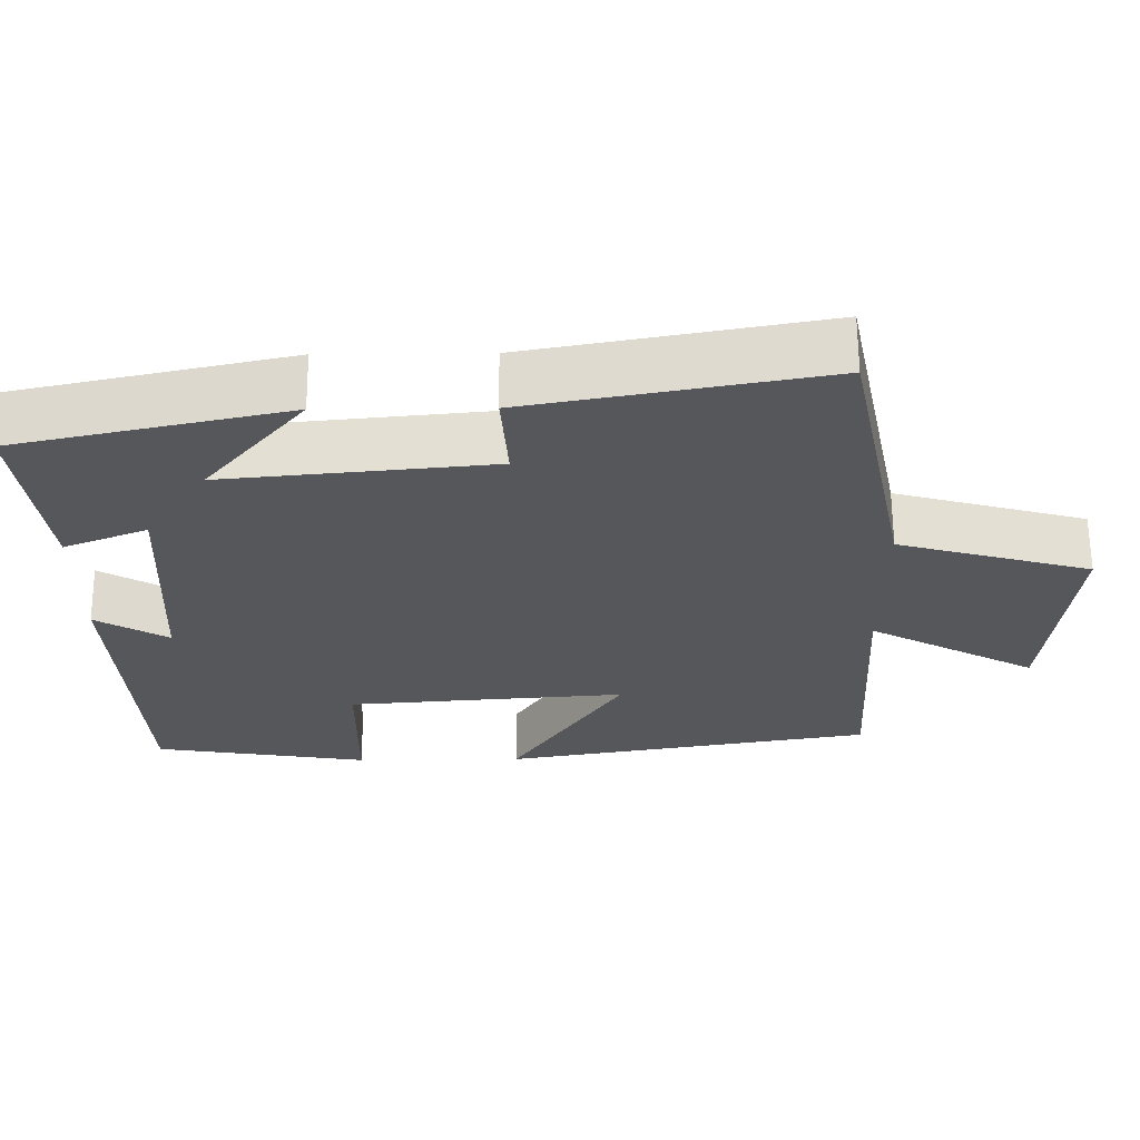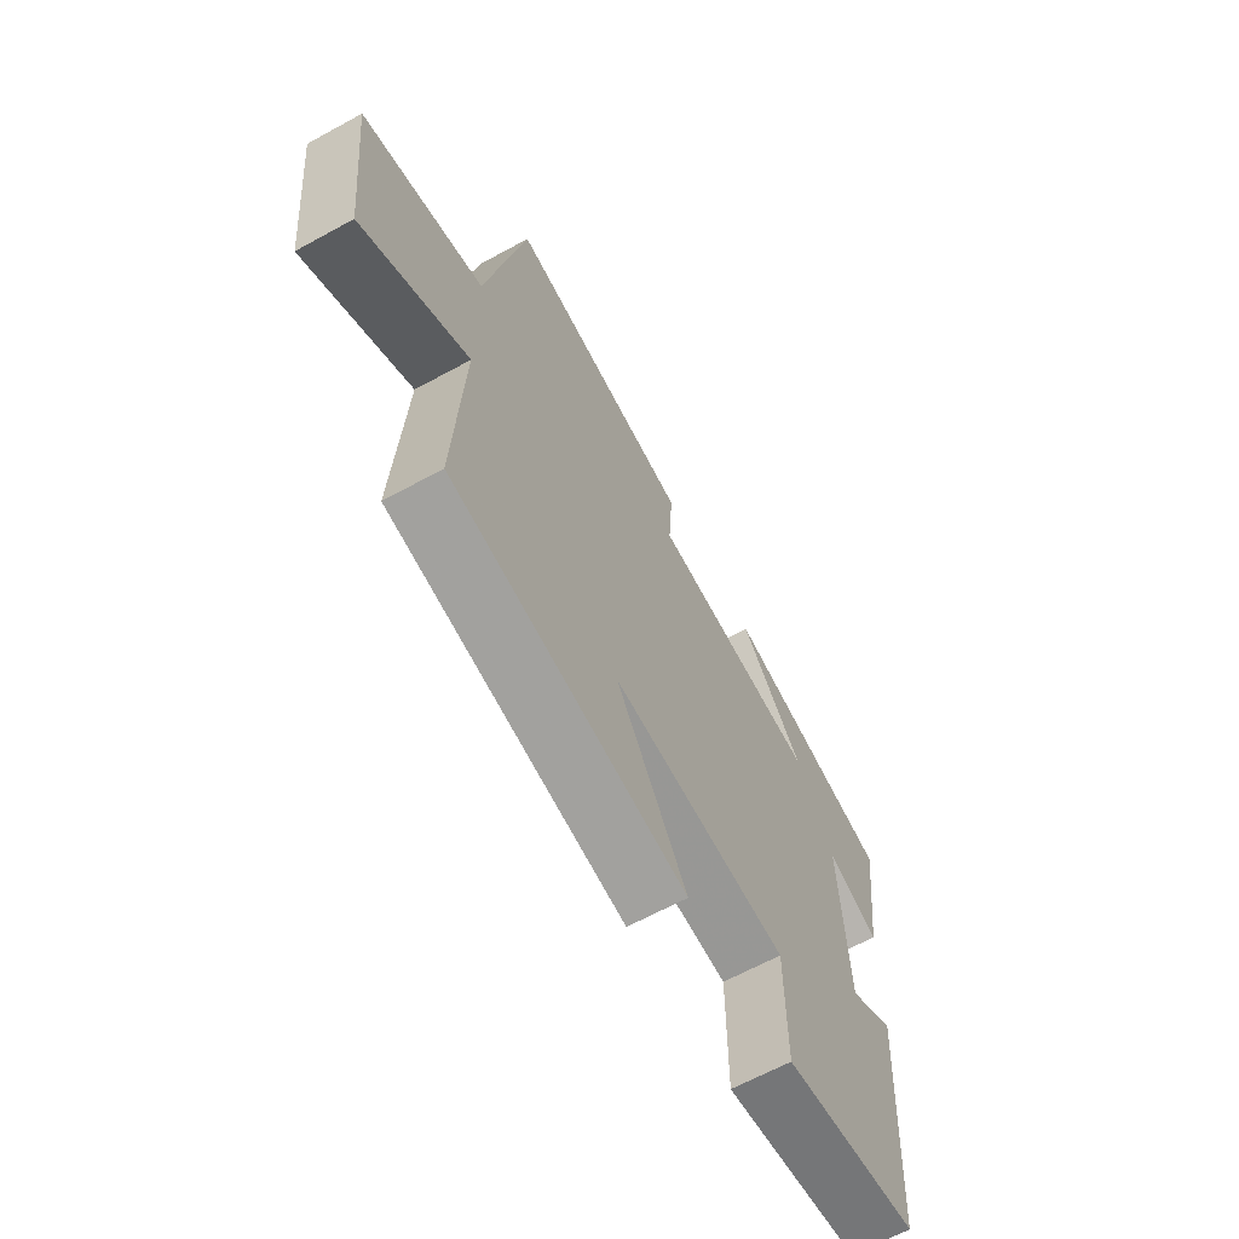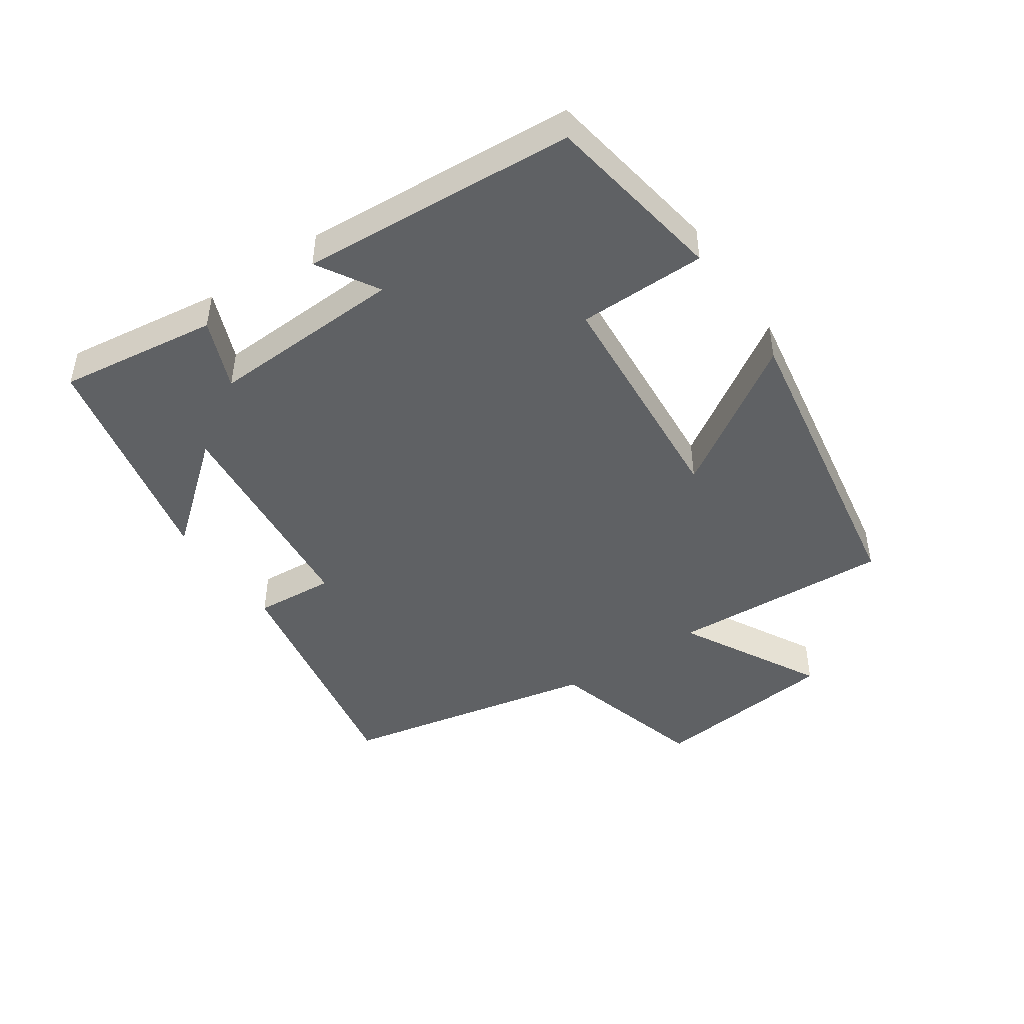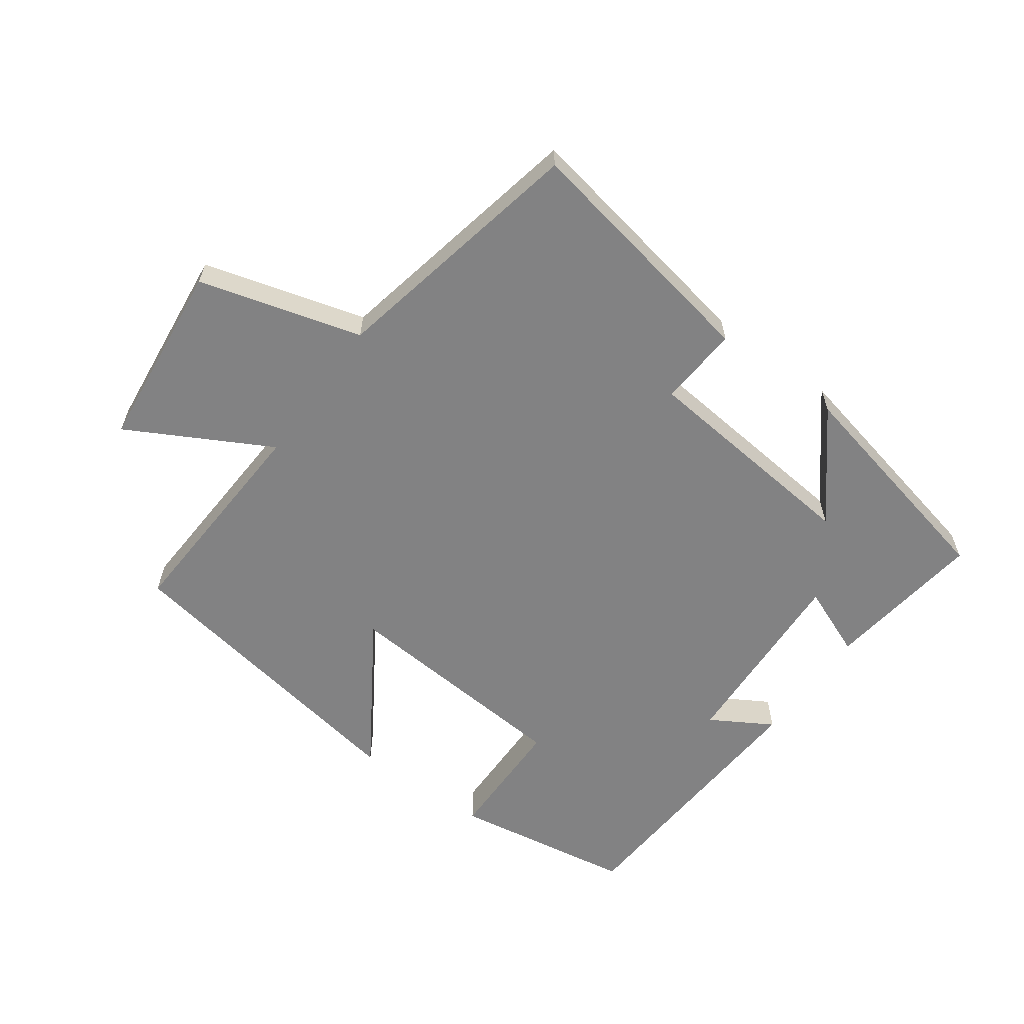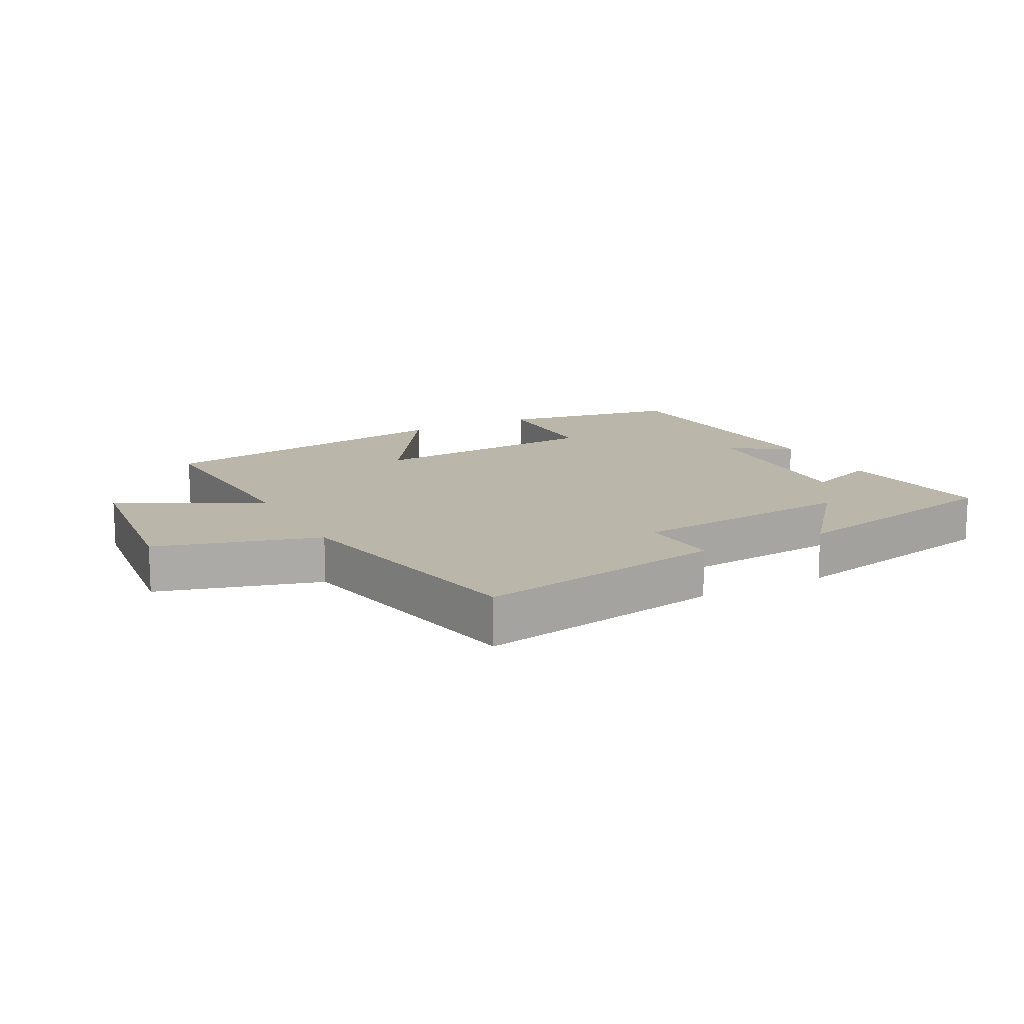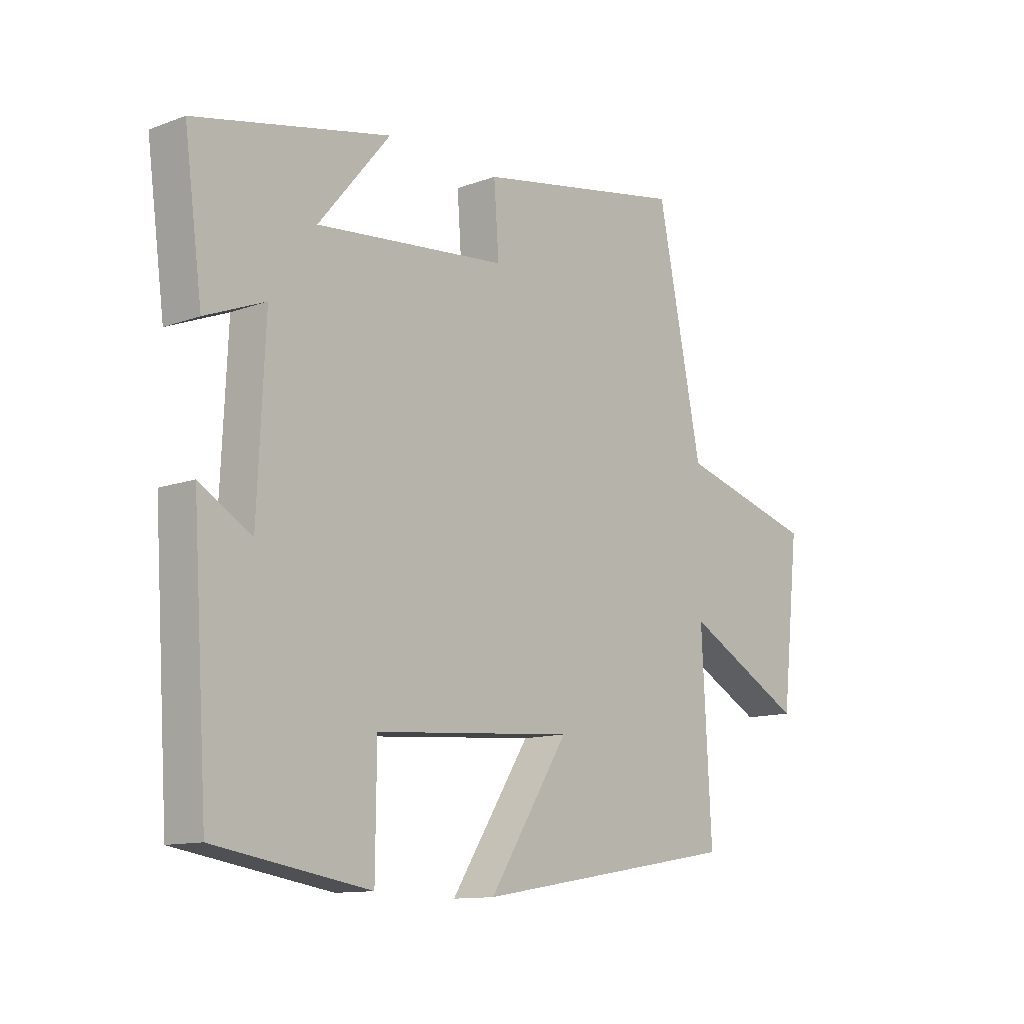
<metadata>
{"format":"obj","ext":"obj","renderer":"f3d","projection":"perspective","resolution":1024,"background":"white","views":[{"elev":63.4,"azim":179.6,"up":"+Z"},{"elev":-64.6,"azim":-61.1,"up":"+Z"},{"elev":-45.9,"azim":124.3,"up":"+Y"},{"elev":-60.8,"azim":-35.9,"up":"+Y"},{"elev":14.0,"azim":-27.6,"up":"+Y"},{"elev":-12.0,"azim":131.3,"up":"+Z"}]}
</metadata>
<code>
v 0.472 0.07 -0.454
v 0.19 0.07 -0.5
v 0.188 0.07 -0.301
v -0.178 0.07 -0.273
v -0.032 0.07 -0.5
v -0.518 0.07 -0.418
v -0.5 0.07 -0.075
v -0.72 0.07 -0.194
v -0.752 0.07 0.098
v -0.5 0.07 0.169
v -0.418 0.07 0.571
v -0.032 0.07 0.5
v -0.041 0.07 0.375
v 0.309 0.07 0.341
v 0.178 0.07 0.5
v 0.533 0.07 0.422
v 0.5 0.07 0.175
v 0.391 0.07 0.219
v 0.405 0.07 -0.083
v 0.5 0.07 -0.027
v 0.472 0 -0.454
v 0.19 0 -0.5
v 0.188 0 -0.301
v -0.178 0 -0.273
v -0.032 0 -0.5
v -0.518 0 -0.418
v -0.5 0 -0.075
v -0.72 0 -0.194
v -0.752 0 0.098
v -0.5 0 0.169
v -0.418 0 0.571
v -0.032 0 0.5
v -0.041 0 0.375
v 0.309 0 0.341
v 0.178 0 0.5
v 0.533 0 0.422
v 0.5 0 0.175
v 0.391 0 0.219
v 0.405 0 -0.083
v 0.5 0 -0.027
f 1 2 3
f 20 1 3
f 19 20 3
f 18 19 3 4
f 16 17 18
f 16 18 4
f 14 15 16
f 14 16 4
f 13 14 4
f 12 13 4
f 11 12 4
f 10 11 4
f 7 8 9 10
f 7 10 4 5
f 5 6 7
f 23 22 21
f 23 21 40
f 23 40 39
f 24 23 39 38
f 38 37 36
f 24 38 36
f 36 35 34
f 24 36 34
f 24 34 33
f 24 33 32
f 24 32 31
f 24 31 30
f 30 29 28 27
f 25 24 30 27
f 27 26 25
f 1 21 22 2
f 2 22 23 3
f 3 23 24 4
f 4 24 25 5
f 5 25 26 6
f 6 26 27 7
f 7 27 28 8
f 8 28 29 9
f 9 29 30 10
f 10 30 31 11
f 11 31 32 12
f 12 32 33 13
f 13 33 34 14
f 14 34 35 15
f 15 35 36 16
f 16 36 37 17
f 17 37 38 18
f 18 38 39 19
f 19 39 40 20
f 20 40 21 1

</code>
